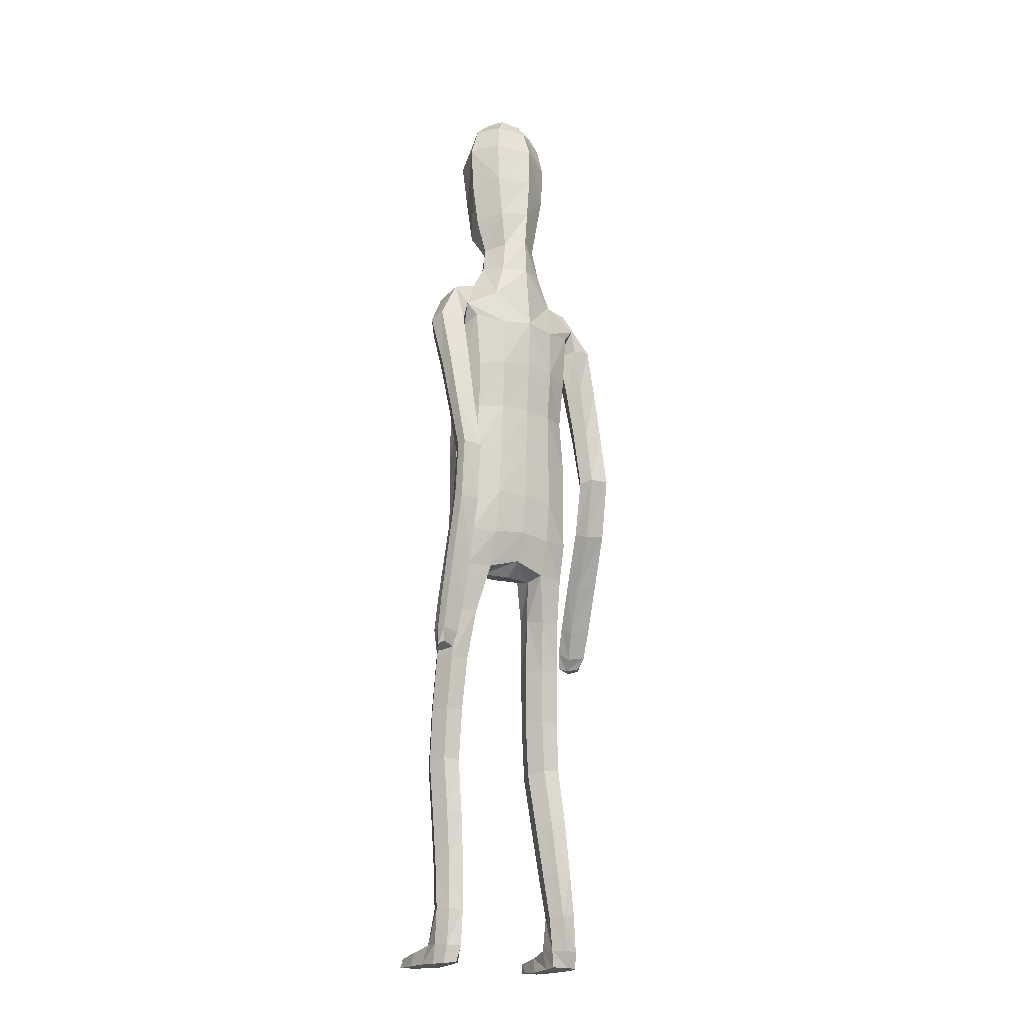
<metadata>
{"format":"obj","ext":"obj","renderer":"f3d","projection":"perspective","resolution":1024,"background":"white","views":[{"elev":-18.4,"azim":145.7,"up":"+Y"}]}
</metadata>
<code>
o Group1
v -0.05911 3.182 -0.08192
v 0.2323 0.01406 -0.04974
v 0.1988 0.01629 -0.008321
v 0.1934 0.07268 -0.01505
v 0.2209 0.06977 -0.06121
v 0.275 0.01077 -0.03911
v 0.2483 0.01115 -0.009222
v 0.2699 0.07008 -0.04986
v 0.23 0.04125 0.2287
v 0.2259 0.04609 0.1998
v 0.2158 0.007795 0.187
v 0.2292 0.008842 0.2294
v 0.2793 0.03927 0.2227
v 0.2827 0.04228 0.1965
v 0.2902 0.008109 0.2197
v 0.3821 1.079 -0.1477
v 0.3647 1.062 -0.1117
v 0.3257 1.079 -0.1506
v 0.3671 1.09 -0.1644
v 0.3844 1.136 -0.1502
v 0.3724 1.138 -0.1067
v 0.3784 1.135 -0.1791
v 0.2714 0.006593 0.1586
v 0.2818 0.07304 0.05199
v 0.2967 0.0103 0.06845
v 0.29 0.009649 0.004502
v 0.2881 0.07587 -0.002017
v 0.2871 0.05355 0.1362
v 0.2988 0.008505 0.1402
v 0.2825 0.1942 -0.001611
v 0.2596 0.1942 0.04842
v 0.2057 0.1873 0.04297
v 0.2017 0.07583 0.05513
v 0.2157 0.05641 0.1305
v 0.1862 0.1852 -0.009679
v 0.2013 0.01097 0.03334
v 0.2029 0.005637 0.1094
v 0.3367 1.08 -0.09241
v 0.3099 1.084 -0.1238
v 0.3304 1.137 -0.09165
v 0.2976 1.141 -0.1245
v 0.01465 3.343 0.005685
v 0.04556 3.291 -0.02218
v 0.03416 3.353 0.0792
v 0.09677 3.295 0.05793
v 0.1115 1.436 0.08372
v 0.1397 1.278 0.1002
v 0.2115 1.281 0.1044
v 0.2052 1.443 0.08111
v 0.2091 1.565 0.06164
v 0.1155 1.549 0.09831
v 0.1018 1.414 -0.000196
v 0.1184 1.274 0.02823
v 0.1129 1.428 -0.0702
v 0.1126 1.551 -0.1102
v 0.2058 1.549 -0.08809
v 0.2054 1.424 -0.06203
v 0.1479 1.26 -0.03039
v 0.316 1.128 -0.168
v 0.2685 0.005581 0.02477
v 0.2931 0.008028 0.1851
v 0.1212 2.506 -0.1142
v 0.08169 2.625 -0.1031
v 0.02735 3.329 0.1451
v 0.05967 3.27 0.1519
v 0.1614 2.369 0.09653
v 0.2297 2.357 0.05528
v 0.2851 2.378 0.03284
v 0.2839 2.416 0.06538
v 0.1264 2.206 0.1018
v 0.2174 2.194 0.06465
v 0.1306 2.522 0.06668
v 0.2703 2.495 0.04477
v 0.3157 2.325 0.01843
v 0.3543 2.363 -0.02821
v 0.2531 2.527 -0.03476
v 0.1652 2.557 -0.02536
v 0.3415 2.384 -0.08025
v 0.3472 2.183 -0.09176
v 0.3395 2.199 -0.1343
v 0.2607 2.369 -0.1035
v 0.242 2.436 -0.1017
v 0.2639 2.197 -0.1462
v 0.3386 2.009 -0.1853
v 0.2678 2.007 -0.19
v 0.2367 2.183 -0.09583
v 0.2258 2.347 -0.05012
v 0.2444 1.995 -0.1441
v 0.2669 1.818 -0.2356
v 0.2456 1.807 -0.1924
v 0.27 1.983 -0.1021
v 0.2633 2.169 -0.04549
v 0.2729 1.796 -0.155
v 0.2555 1.611 -0.1854
v 0.2847 1.618 -0.1484
v 0.3204 1.797 -0.1598
v 0.3197 1.984 -0.1046
v 0.3314 1.62 -0.1556
v 0.3024 1.425 -0.1237
v 0.3483 1.427 -0.1341
v 0.3505 1.616 -0.1989
v 0.3408 1.808 -0.2019
v 0.3654 1.423 -0.1782
v 0.3649 1.244 -0.115
v 0.3789 1.24 -0.1597
v 0.3597 1.421 -0.2129
v 0.3452 1.614 -0.2349
v 0.373 1.238 -0.1927
v 0.3009 1.231 -0.1803
v 0.2878 1.414 -0.2037
v 0.2879 1.236 -0.1349
v 0.2713 1.418 -0.1585
v 0.3202 1.243 -0.1019
v 0.2746 1.607 -0.2305
v 0.3363 1.82 -0.2363
v 0.3436 1.996 -0.1478
v 0.3189 2.168 -0.04437
v 0.2656 2.315 0.01149
v 0.2801 2.376 -0.03908
v 0.2355 2.35 -0.03258
v 0.2066 2.394 -0.1114
v 0.2301 2.193 -0.02723
v 0.1908 2.199 -0.1133
v 0.2224 2.036 -0.01758
v 0.1841 2.034 -0.09739
v 0.2045 2.035 0.0681
v 0.206 1.865 0.06699
v 0.2312 1.866 -0.01659
v 0.1126 2.039 0.09828
v 0.1121 1.865 0.1021
v 0.1188 1.692 0.1042
v 0.2106 1.7 0.0597
v 0.2334 1.702 -0.02262
v 0.2385 1.563 -0.01556
v 0.1997 1.696 -0.09308
v 0.2442 1.433 0.01027
v 0.248 1.273 0.04025
v 0.218 1.261 -0.02558
v 0.254 1.092 0.06356
v 0.2324 1.086 -0.001909
v 0.2199 1.097 0.1231
v 0.2288 0.9043 0.1352
v 0.2614 0.904 0.07695
v 0.1545 1.095 0.1196
v 0.1653 0.9016 0.1334
v 0.131 1.09 0.05662
v 0.142 0.8982 0.07247
v 0.1655 1.084 -6.9e-05
v 0.1762 0.8978 0.01487
v 0.2405 0.901 0.01261
v 0.2476 0.7211 0.01642
v 0.1854 0.7181 0.01827
v 0.2692 0.7112 0.07783
v 0.2743 0.5195 0.04412
v 0.2529 0.5285 -0.01512
v 0.2383 0.6997 0.1347
v 0.245 0.5094 0.1002
v 0.176 0.6971 0.1334
v 0.1851 0.5075 0.09858
v 0.153 0.7063 0.07489
v 0.1632 0.5161 0.04133
v 0.1933 0.527 -0.01451
v 0.2013 0.34 -0.04048
v 0.175 0.3302 0.01148
v 0.2566 0.3413 -0.0381
v 0.2626 0.1931 -0.0508
v 0.2112 0.1893 -0.05674
v 0.2774 0.3339 0.01642
v 0.2513 0.3243 0.06938
v 0.1959 0.3214 0.06597
v 0.1118 1.699 -0.1255
v 0.108 1.865 -0.1305
v 0.1992 1.863 -0.09685
v 0.1019 2.036 -0.1348
v 0.1061 2.211 -0.1496
v 0.1078 2.379 -0.1462
v 0.09002 2.632 0.03691
v 0.1216 2.641 -0.02593
v 0.1071 2.728 -0.01474
v 0.0747 2.72 0.02385
v 0.06406 2.737 -0.09085
v 0.0758 2.874 -0.08632
v 0.1311 2.85 0.002473
v 0.0822 3.033 -0.07277
v 0.07154 3.192 -0.05298
v 0.1353 3.188 0.04348
v 0.1384 3.02 0.0262
v 0.09894 3.169 0.1651
v 0.09599 2.994 0.1343
v 0.1032 2.822 0.08776
v 0.2642 0.004466 0.08631
v 0.03341 2.983 0.1618
v 0.01423 3.151 0.1949
v -0.06494 3.344 0.008011
v -0.06448 3.289 -0.03439
v 0 1.429 0.08457
v 0 1.532 0.1088
v -2.6e-05 1.413 -0.0201
v -0 1.563 -0.1167
v -5e-05 1.462 -0.07942
v 1.6e-05 2.62 -0.1435
v 1e-06 2.518 -0.1531
v -0.02262 3.255 0.1971
v -0.03704 3.325 0.1651
v -0.05242 3.355 0.09445
v 0 2.212 0.1121
v 1e-06 2.374 0.1124
v 1e-06 2.515 0.08815
v -0 1.865 0.1127
v -0 2.041 0.1092
v -0 1.686 0.1197
v 0 1.867 -0.1401
v -0 1.704 -0.1325
v 0 2.039 -0.1456
v 0 2.22 -0.1593
v 1e-06 2.389 -0.1664
v 0.000457 2.636 0.05559
v -0.02157 2.879 -0.1181
v -0.001753 2.742 -0.1331
v -0.04221 3.031 -0.1036
v -0.05789 3.183 -0.08211
v 0.01353 2.974 0.1984
v -0.005667 3.145 0.2151
v 0.0194 2.811 0.1319
v 0.002894 2.714 0.04428
v -0.2323 0.01406 -0.04974
v -0.1988 0.01629 -0.008321
v -0.1934 0.07268 -0.01505
v -0.2209 0.06977 -0.06121
v -0.275 0.01077 -0.03911
v -0.2483 0.01115 -0.009222
v -0.2699 0.07008 -0.04986
v -0.23 0.04125 0.2287
v -0.2259 0.04609 0.1998
v -0.2158 0.007795 0.187
v -0.2292 0.008842 0.2294
v -0.2793 0.03927 0.2227
v -0.2827 0.04228 0.1965
v -0.2902 0.008109 0.2197
v -0.4408 1.147 0.1516
v -0.4236 1.143 0.1912
v -0.3848 1.141 0.1489
v -0.4255 1.15 0.132
v -0.4383 1.199 0.1285
v -0.4245 1.216 0.1681
v -0.4334 1.187 0.102
v -0.2714 0.006593 0.1586
v -0.2818 0.07304 0.05199
v -0.2967 0.0103 0.06845
v -0.29 0.00965 0.004502
v -0.2881 0.07587 -0.002017
v -0.2871 0.05355 0.1362
v -0.2988 0.008505 0.1402
v -0.2825 0.1942 -0.00161
v -0.2596 0.1942 0.04842
v -0.2057 0.1873 0.04297
v -0.2017 0.07583 0.05513
v -0.2157 0.05641 0.1305
v -0.1862 0.1852 -0.009679
v -0.2013 0.01097 0.03334
v -0.2029 0.005637 0.1094
v -0.3934 1.164 0.2026
v -0.3676 1.154 0.1719
v -0.3821 1.217 0.1822
v -0.3505 1.205 0.1503
v -0.1385 3.323 0.0304
v -0.1625 3.264 0.01139
v -0.1361 3.331 0.1067
v -0.1856 3.258 0.1035
v -0.1115 1.436 0.08372
v -0.1397 1.278 0.1002
v -0.2115 1.281 0.1044
v -0.2052 1.443 0.08111
v -0.2091 1.565 0.06164
v -0.1155 1.549 0.09831
v -0.1018 1.414 -0.000197
v -0.1184 1.274 0.02823
v -0.1129 1.428 -0.0702
v -0.1126 1.551 -0.1102
v -0.2058 1.549 -0.08809
v -0.2054 1.424 -0.06203
v -0.1479 1.26 -0.03039
v -0.3715 1.179 0.1146
v -0.2685 0.005581 0.02477
v -0.2931 0.008028 0.1851
v -0.1212 2.506 -0.1142
v -0.08169 2.625 -0.1031
v -0.1035 3.312 0.1663
v -0.1163 3.247 0.1803
v -0.1614 2.369 0.09653
v -0.2297 2.357 0.05523
v -0.285 2.378 0.03312
v -0.2838 2.417 0.06553
v -0.1264 2.206 0.1018
v -0.2174 2.194 0.06465
v -0.1306 2.522 0.06668
v -0.2702 2.496 0.0447
v -0.3156 2.327 0.02834
v -0.3543 2.363 -0.02066
v -0.2531 2.527 -0.03502
v -0.1652 2.557 -0.02536
v -0.3417 2.379 -0.07407
v -0.3478 2.178 -0.0708
v -0.3402 2.191 -0.1144
v -0.261 2.363 -0.0967
v -0.2419 2.436 -0.102
v -0.2646 2.188 -0.1264
v -0.3398 1.998 -0.1512
v -0.269 1.995 -0.156
v -0.2373 2.178 -0.07523
v -0.226 2.345 -0.04241
v -0.2455 1.987 -0.1094
v -0.2687 1.803 -0.1874
v -0.2472 1.795 -0.1436
v -0.271 1.978 -0.06651
v -0.2637 2.168 -0.02391
v -0.2744 1.787 -0.1054
v -0.2698 1.614 -0.0793
v -0.2969 1.636 -0.04725
v -0.3219 1.788 -0.11
v -0.3207 1.979 -0.06892
v -0.3434 1.64 -0.05475
v -0.3305 1.468 0.04665
v -0.3763 1.471 0.03626
v -0.3644 1.623 -0.09364
v -0.3424 1.796 -0.1529
v -0.3953 1.453 -0.003156
v -0.4081 1.31 0.1215
v -0.424 1.291 0.08148
v -0.3912 1.437 -0.03465
v -0.3607 1.607 -0.1263
v -0.4196 1.277 0.05139
v -0.348 1.268 0.06533
v -0.3199 1.428 -0.02375
v -0.3328 1.288 0.1056
v -0.3013 1.447 0.0167
v -0.3631 1.31 0.1338
v -0.2908 1.596 -0.1197
v -0.338 1.806 -0.1881
v -0.3448 1.988 -0.1129
v -0.3193 2.167 -0.02254
v -0.2657 2.317 0.02178
v -0.2801 2.376 -0.03886
v -0.2355 2.35 -0.03265
v -0.2066 2.394 -0.1114
v -0.2301 2.193 -0.02724
v -0.1908 2.199 -0.1133
v -0.2224 2.036 -0.01758
v -0.1841 2.034 -0.09739
v -0.2045 2.035 0.0681
v -0.206 1.865 0.06699
v -0.2312 1.866 -0.01659
v -0.1126 2.039 0.09828
v -0.1121 1.865 0.1021
v -0.1188 1.692 0.1042
v -0.2106 1.7 0.0597
v -0.2334 1.702 -0.02262
v -0.2385 1.563 -0.01556
v -0.1997 1.696 -0.09308
v -0.2442 1.433 0.01027
v -0.248 1.273 0.04025
v -0.218 1.261 -0.02558
v -0.254 1.092 0.06356
v -0.2324 1.086 -0.001908
v -0.2199 1.097 0.1231
v -0.2288 0.9043 0.1352
v -0.2614 0.904 0.07695
v -0.1545 1.095 0.1196
v -0.1653 0.9016 0.1334
v -0.131 1.09 0.05662
v -0.142 0.8982 0.07247
v -0.1655 1.084 -6.9e-05
v -0.1762 0.8978 0.01487
v -0.2405 0.901 0.01261
v -0.2476 0.7211 0.01642
v -0.1854 0.7181 0.01827
v -0.2692 0.7112 0.07784
v -0.2743 0.5195 0.04412
v -0.2529 0.5285 -0.01512
v -0.2383 0.6997 0.1347
v -0.245 0.5094 0.1002
v -0.176 0.6971 0.1334
v -0.1851 0.5075 0.09858
v -0.153 0.7063 0.07489
v -0.1632 0.5161 0.04133
v -0.1933 0.527 -0.01451
v -0.2013 0.34 -0.04048
v -0.175 0.3302 0.01148
v -0.2566 0.3413 -0.0381
v -0.2626 0.1931 -0.0508
v -0.2112 0.1893 -0.05674
v -0.2774 0.3339 0.01642
v -0.2513 0.3243 0.06938
v -0.1959 0.3214 0.06597
v -0.1118 1.699 -0.1255
v -0.108 1.865 -0.1305
v -0.1992 1.863 -0.09685
v -0.1019 2.036 -0.1348
v -0.1061 2.211 -0.1496
v -0.1078 2.379 -0.1462
v -0.08978 2.632 0.03702
v -0.1212 2.641 -0.02562
v -0.1039 2.724 -0.01002
v -0.06993 2.717 0.02678
v -0.06457 2.735 -0.08873
v -0.1036 2.854 -0.06058
v -0.1257 2.822 0.03753
v -0.1474 3.003 -0.03571
v -0.1711 3.16 -0.01382
v -0.1988 3.144 0.0974
v -0.165 2.98 0.07518
v -0.123 3.14 0.2009
v -0.08639 2.971 0.1635
v -0.07165 2.803 0.111
v -0.2642 0.004466 0.08631
v -0.01787 2.977 0.1699
v -0.03159 3.145 0.2023
v 0.01111 2.967 0.1781
f 2 3 4
f 2 6 3
f 2 5 6
f 9 10 11
f 9 13 14
f 9 12 15
f 16 17 19
f 16 20 17
f 16 19 22
f 12 11 23
f 24 25 27
f 24 28 29
f 24 27 30
f 24 31 32
f 24 33 28
f 33 32 4
f 33 4 3
f 33 36 34
f 38 39 17
f 38 40 41
f 38 17 40
f 42 43 194
f 42 44 43
f 46 47 48
f 46 49 50
f 46 52 47
f 46 51 196
f 46 196 198
f 54 55 57
f 54 200 199
f 54 52 200
f 54 58 53
f 19 18 22
f 7 60 3
f 7 6 60
f 61 14 13
f 61 29 14
f 61 15 23
f 62 202 201
f 39 41 18
f 64 204 65
f 64 44 204
f 64 65 45
f 66 67 68
f 66 70 67
f 66 207 206
f 66 72 208
f 66 69 72
f 73 69 74
f 73 76 72
f 73 75 76
f 78 75 79
f 78 81 76
f 78 80 83
f 83 80 85
f 83 86 81
f 83 85 88
f 88 85 90
f 88 91 86
f 88 90 93
f 93 90 95
f 93 96 91
f 93 95 98
f 98 95 100
f 98 101 102
f 98 100 103
f 103 100 105
f 103 106 107
f 103 105 106
f 108 105 20
f 108 109 106
f 108 22 59
f 109 111 112
f 109 59 111
f 111 113 112
f 111 41 40
f 113 104 99
f 113 40 21
f 112 94 114
f 112 99 94
f 114 107 110
f 114 89 115
f 114 94 89
f 115 102 101
f 115 84 102
f 115 89 84
f 116 97 102
f 116 79 117
f 116 84 80
f 117 92 97
f 117 74 92
f 117 79 75
f 118 87 92
f 118 68 87
f 118 74 68
f 119 82 87
f 119 120 82
f 119 68 67
f 120 122 121
f 120 67 71
f 122 124 123
f 122 71 126
f 126 127 124
f 126 129 127
f 126 71 129
f 129 210 130
f 129 70 210
f 209 211 130
f 211 197 131
f 131 132 130
f 131 51 132
f 132 133 127
f 132 50 133
f 134 56 133
f 134 136 56
f 134 50 49
f 136 137 57
f 136 49 48
f 137 139 138
f 137 48 139
f 141 142 143
f 141 144 142
f 141 48 47
f 144 146 145
f 144 47 53
f 146 148 149
f 146 53 148
f 148 140 150
f 148 58 140
f 150 151 152
f 150 143 153
f 150 140 143
f 153 154 155
f 153 156 154
f 153 143 156
f 156 158 157
f 156 142 145
f 158 160 161
f 158 145 147
f 160 152 161
f 160 147 149
f 162 163 164
f 162 155 165
f 162 152 155
f 165 166 167
f 165 168 166
f 165 155 168
f 168 169 30
f 168 154 169
f 169 170 32
f 169 157 170
f 170 164 35
f 170 159 161
f 166 8 167
f 166 30 8
f 167 35 164
f 167 5 35
f 138 58 54
f 135 171 172
f 135 56 171
f 135 173 128
f 171 213 212
f 171 55 213
f 212 214 172
f 214 215 174
f 215 216 175
f 175 123 125
f 175 176 121
f 174 125 173
f 173 125 128
f 104 21 20
f 72 177 217
f 72 77 178
f 178 179 177
f 178 63 179
f 178 77 62
f 181 182 179
f 181 219 218
f 181 63 219
f 218 220 182
f 220 1 184
f 1 195 185
f 185 186 184
f 185 43 45
f 186 188 189
f 186 45 188
f 188 193 192
f 188 65 193
f 222 418 192
f 224 225 190
f 225 217 177
f 190 183 187
f 190 180 183
f 187 183 184
f 205 44 194
f 216 202 62
f 62 82 176
f 62 77 82
f 60 191 37
f 60 26 191
f 191 23 11
f 191 25 23
f 37 11 10
f 34 10 14
f 26 6 8
f 193 223 222
f 418 224 190
f 226 229 228
f 226 227 230
f 226 230 229
f 233 236 235
f 233 234 238
f 233 237 239
f 240 243 241
f 240 241 244
f 240 244 246
f 236 239 247
f 248 251 249
f 248 249 253
f 248 255 254
f 248 257 256
f 248 252 257
f 257 228 256
f 257 260 227
f 257 258 260
f 262 241 263
f 262 263 265
f 262 264 241
f 266 194 267
f 266 267 268
f 270 273 272
f 270 275 274
f 270 271 276
f 270 196 275
f 270 276 198
f 278 281 279
f 278 279 199
f 278 200 276
f 278 276 277
f 243 246 242
f 231 227 284
f 231 284 230
f 285 239 237
f 285 238 253
f 285 253 247
f 286 287 201
f 263 242 265
f 288 289 204
f 288 204 268
f 288 268 269
f 290 293 292
f 290 291 294
f 290 294 206
f 290 207 208
f 290 296 293
f 297 299 298
f 297 296 300
f 297 300 299
f 302 304 303
f 302 300 305
f 302 305 307
f 307 309 304
f 307 305 310
f 307 310 312
f 312 314 309
f 312 310 315
f 312 315 317
f 317 319 314
f 317 315 320
f 317 320 322
f 322 324 319
f 322 320 326
f 322 325 327
f 327 329 324
f 327 325 331
f 327 330 329
f 332 246 244
f 332 330 333
f 332 333 283
f 333 334 336
f 333 335 283
f 335 336 337
f 335 337 264
f 337 323 328
f 337 328 245
f 336 334 338
f 336 318 323
f 338 334 331
f 338 331 339
f 338 313 318
f 339 331 325
f 339 326 308
f 339 308 313
f 340 326 321
f 340 321 341
f 340 303 304
f 341 321 316
f 341 316 298
f 341 298 299
f 342 316 311
f 342 311 292
f 342 292 298
f 343 311 306
f 343 306 344
f 343 344 291
f 344 345 346
f 344 346 295
f 346 347 348
f 346 348 350
f 350 348 351
f 350 351 353
f 350 353 295
f 353 354 210
f 353 210 294
f 209 354 211
f 211 355 197
f 355 354 356
f 355 356 275
f 356 351 357
f 356 357 274
f 358 357 280
f 358 280 360
f 358 360 273
f 360 281 361
f 360 361 272
f 361 362 363
f 361 363 272
f 365 363 367
f 365 366 368
f 365 368 271
f 368 369 370
f 368 370 277
f 370 371 373
f 370 372 277
f 372 373 374
f 372 364 282
f 374 373 376
f 374 375 377
f 374 367 364
f 377 375 379
f 377 378 380
f 377 380 367
f 380 381 382
f 380 382 369
f 382 383 385
f 382 384 371
f 384 385 376
f 384 376 373
f 386 385 388
f 386 387 389
f 386 379 376
f 389 387 391
f 389 390 392
f 389 392 379
f 392 254 393
f 392 393 378
f 393 255 256
f 393 394 381
f 394 256 259
f 394 388 385
f 390 391 232
f 390 232 254
f 391 387 388
f 391 259 229
f 362 281 278
f 359 397 396
f 359 395 280
f 359 357 352
f 395 396 212
f 395 213 279
f 212 396 214
f 214 398 215
f 215 399 216
f 399 398 349
f 399 347 345
f 398 396 397
f 397 352 349
f 328 329 244
f 296 208 217
f 296 401 402
f 402 401 404
f 402 403 287
f 402 287 286
f 405 403 407
f 405 406 219
f 405 219 287
f 218 406 408
f 220 408 221
f 221 409 195
f 409 408 410
f 409 410 269
f 410 411 413
f 410 412 269
f 412 413 416
f 412 417 289
f 222 416 418
f 224 414 404
f 225 404 401
f 414 413 411
f 414 407 403
f 411 408 407
f 205 194 268
f 216 400 286
f 286 400 306
f 286 306 301
f 284 260 261
f 284 415 250
f 415 261 235
f 415 247 249
f 261 258 234
f 258 252 238
f 250 251 232
f 417 416 222
f 224 413 414
f 5 2 4
f 6 7 3
f 5 8 6
f 12 9 11
f 10 9 14
f 13 9 15
f 17 18 19
f 20 21 17
f 20 16 22
f 15 12 23
f 25 26 27
f 25 24 29
f 31 24 30
f 33 24 32
f 33 34 28
f 32 35 4
f 36 33 3
f 36 37 34
f 39 18 17
f 39 38 41
f 17 21 40
f 43 195 194
f 44 45 43
f 49 46 48
f 51 46 50
f 52 53 47
f 51 197 196
f 52 46 198
f 55 56 57
f 55 54 199
f 52 198 200
f 52 54 53
f 18 59 22
f 60 36 3
f 6 26 60
f 15 61 13
f 29 28 14
f 29 61 23
f 63 62 201
f 41 59 18
f 204 203 65
f 44 205 204
f 44 64 45
f 69 66 68
f 70 71 67
f 70 66 206
f 207 66 208
f 69 73 72
f 75 73 74
f 76 77 72
f 75 78 76
f 80 78 79
f 81 82 76
f 81 78 83
f 80 84 85
f 86 87 81
f 86 83 88
f 85 89 90
f 91 92 86
f 91 88 93
f 90 94 95
f 96 97 91
f 96 93 98
f 95 99 100
f 96 98 102
f 101 98 103
f 100 104 105
f 101 103 107
f 105 108 106
f 22 108 20
f 109 110 106
f 109 108 59
f 110 109 112
f 59 41 111
f 113 99 112
f 113 111 40
f 104 100 99
f 104 113 21
f 110 112 114
f 99 95 94
f 107 106 110
f 107 114 115
f 94 90 89
f 107 115 101
f 84 116 102
f 89 85 84
f 97 96 102
f 97 116 117
f 79 116 80
f 92 91 97
f 74 118 92
f 74 117 75
f 87 86 92
f 68 119 87
f 74 69 68
f 82 81 87
f 120 121 82
f 120 119 67
f 122 123 121
f 122 120 71
f 124 125 123
f 124 122 126
f 127 128 124
f 129 130 127
f 71 70 129
f 210 209 130
f 70 206 210
f 211 131 130
f 197 51 131
f 132 127 130
f 51 50 132
f 133 128 127
f 50 134 133
f 56 135 133
f 136 57 56
f 136 134 49
f 137 138 57
f 137 136 48
f 139 140 138
f 48 141 139
f 139 141 143
f 144 145 142
f 144 141 47
f 146 147 145
f 146 144 53
f 147 146 149
f 53 58 148
f 149 148 150
f 58 138 140
f 149 150 152
f 151 150 153
f 140 139 143
f 151 153 155
f 156 157 154
f 143 142 156
f 158 159 157
f 158 156 145
f 159 158 161
f 160 158 147
f 152 162 161
f 152 160 149
f 161 162 164
f 163 162 165
f 152 151 155
f 163 165 167
f 168 30 166
f 155 154 168
f 169 31 30
f 154 157 169
f 31 169 32
f 157 159 170
f 32 170 35
f 164 170 161
f 8 5 167
f 30 27 8
f 163 167 164
f 5 4 35
f 57 138 54
f 173 135 172
f 56 55 171
f 133 135 128
f 172 171 212
f 55 199 213
f 214 174 172
f 215 175 174
f 216 176 175
f 174 175 125
f 123 175 121
f 172 174 173
f 125 124 128
f 105 104 20
f 208 72 217
f 177 72 178
f 179 180 177
f 63 181 179
f 63 178 62
f 182 183 179
f 182 181 218
f 63 201 219
f 220 184 182
f 1 185 184
f 195 43 185
f 186 187 184
f 186 185 45
f 187 186 189
f 45 65 188
f 189 188 192
f 65 203 223
f 193 65 223
f 225 180 190
f 180 225 177
f 189 190 187
f 180 179 183
f 183 182 184
f 44 42 194
f 176 216 62
f 82 121 176
f 77 76 82
f 36 60 37
f 26 25 191
f 37 191 11
f 25 29 23
f 34 37 10
f 28 34 14
f 27 26 8
f 192 193 222
f 192 418 190
f 189 192 190
f 227 226 228
f 227 231 230
f 230 232 229
f 234 233 235
f 237 233 238
f 236 233 239
f 243 242 241
f 241 245 244
f 243 240 246
f 235 236 247
f 251 250 249
f 252 248 253
f 251 248 254
f 255 248 256
f 252 258 257
f 228 259 256
f 228 257 227
f 258 261 260
f 241 242 263
f 264 262 265
f 264 245 241
f 194 195 267
f 267 269 268
f 271 270 272
f 273 270 274
f 271 277 276
f 196 197 275
f 196 270 198
f 281 280 279
f 200 278 199
f 200 198 276
f 282 278 277
f 246 283 242
f 227 260 284
f 284 250 230
f 238 285 237
f 238 252 253
f 239 285 247
f 202 286 201
f 242 283 265
f 289 203 204
f 204 205 268
f 289 288 269
f 291 290 292
f 291 295 294
f 207 290 206
f 296 290 208
f 296 297 293
f 293 297 298
f 296 301 300
f 300 302 299
f 299 302 303
f 300 306 305
f 304 302 307
f 309 308 304
f 305 311 310
f 309 307 312
f 314 313 309
f 310 316 315
f 314 312 317
f 319 318 314
f 315 321 320
f 319 317 322
f 324 323 319
f 325 322 326
f 324 322 327
f 329 328 324
f 330 327 331
f 330 332 329
f 329 332 244
f 330 334 333
f 246 332 283
f 335 333 336
f 335 265 283
f 336 323 337
f 265 335 264
f 323 324 328
f 264 337 245
f 318 336 338
f 318 319 323
f 334 330 331
f 313 338 339
f 313 314 318
f 326 339 325
f 326 340 308
f 308 309 313
f 326 320 321
f 303 340 341
f 308 340 304
f 321 315 316
f 316 342 298
f 303 341 299
f 316 310 311
f 311 343 292
f 292 293 298
f 311 305 306
f 306 345 344
f 292 343 291
f 345 347 346
f 291 344 295
f 347 349 348
f 295 346 350
f 348 352 351
f 351 354 353
f 353 294 295
f 354 209 210
f 210 206 294
f 354 355 211
f 355 275 197
f 354 351 356
f 356 274 275
f 351 352 357
f 357 358 274
f 357 359 280
f 280 281 360
f 274 358 273
f 281 362 361
f 273 360 272
f 362 364 363
f 363 365 272
f 366 365 367
f 366 369 368
f 272 365 271
f 369 371 370
f 271 368 277
f 372 370 373
f 372 282 277
f 364 372 374
f 364 362 282
f 375 374 376
f 367 374 377
f 367 363 364
f 378 377 379
f 378 381 380
f 380 366 367
f 381 383 382
f 366 380 369
f 384 382 385
f 369 382 371
f 385 386 376
f 371 384 373
f 387 386 388
f 379 386 389
f 379 375 376
f 390 389 391
f 390 254 392
f 392 378 379
f 254 255 393
f 393 381 378
f 394 393 256
f 394 383 381
f 388 394 259
f 383 394 385
f 391 229 232
f 232 251 254
f 259 391 388
f 259 228 229
f 282 362 278
f 395 359 396
f 395 279 280
f 397 359 352
f 213 395 212
f 213 199 279
f 396 398 214
f 398 399 215
f 399 400 216
f 347 399 349
f 400 399 345
f 349 398 397
f 352 348 349
f 245 328 244
f 401 296 217
f 301 296 402
f 403 402 404
f 403 405 287
f 301 402 286
f 406 405 407
f 406 218 219
f 219 201 287
f 220 218 408
f 408 409 221
f 409 267 195
f 408 411 410
f 267 409 269
f 412 410 413
f 412 289 269
f 417 412 416
f 417 223 289
f 223 203 289
f 225 224 404
f 217 225 401
f 407 414 411
f 404 414 403
f 408 406 407
f 194 266 268
f 202 216 286
f 400 345 306
f 306 300 301
f 415 284 261
f 415 249 250
f 247 415 235
f 247 253 249
f 235 261 234
f 234 258 238
f 230 250 232
f 223 417 222
f 418 416 224
f 416 413 224

</code>
